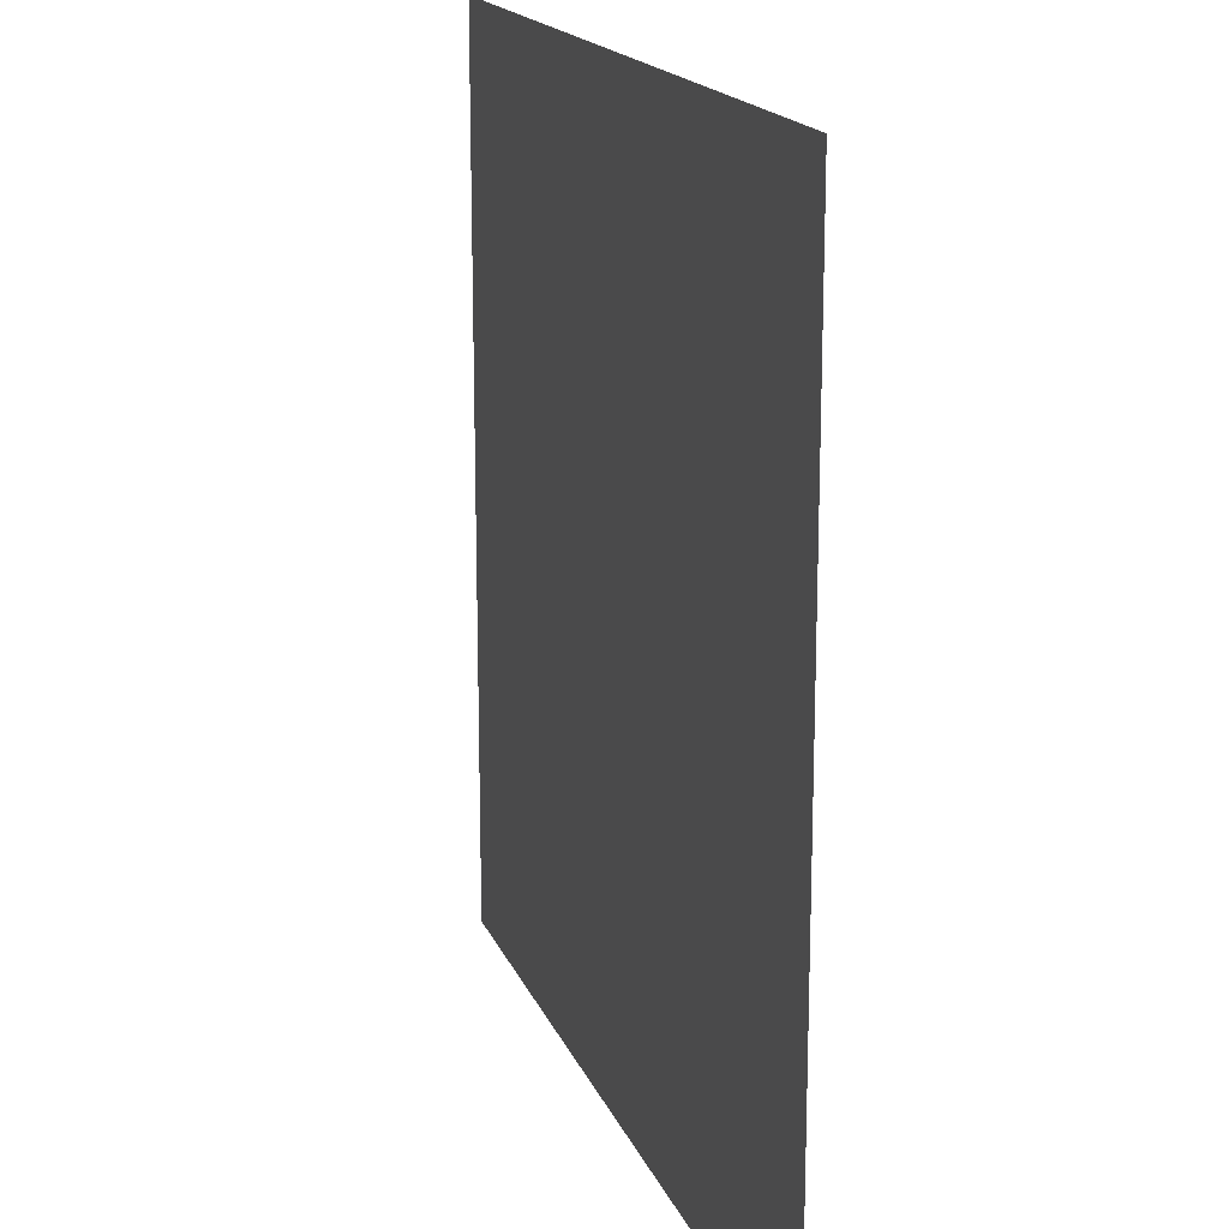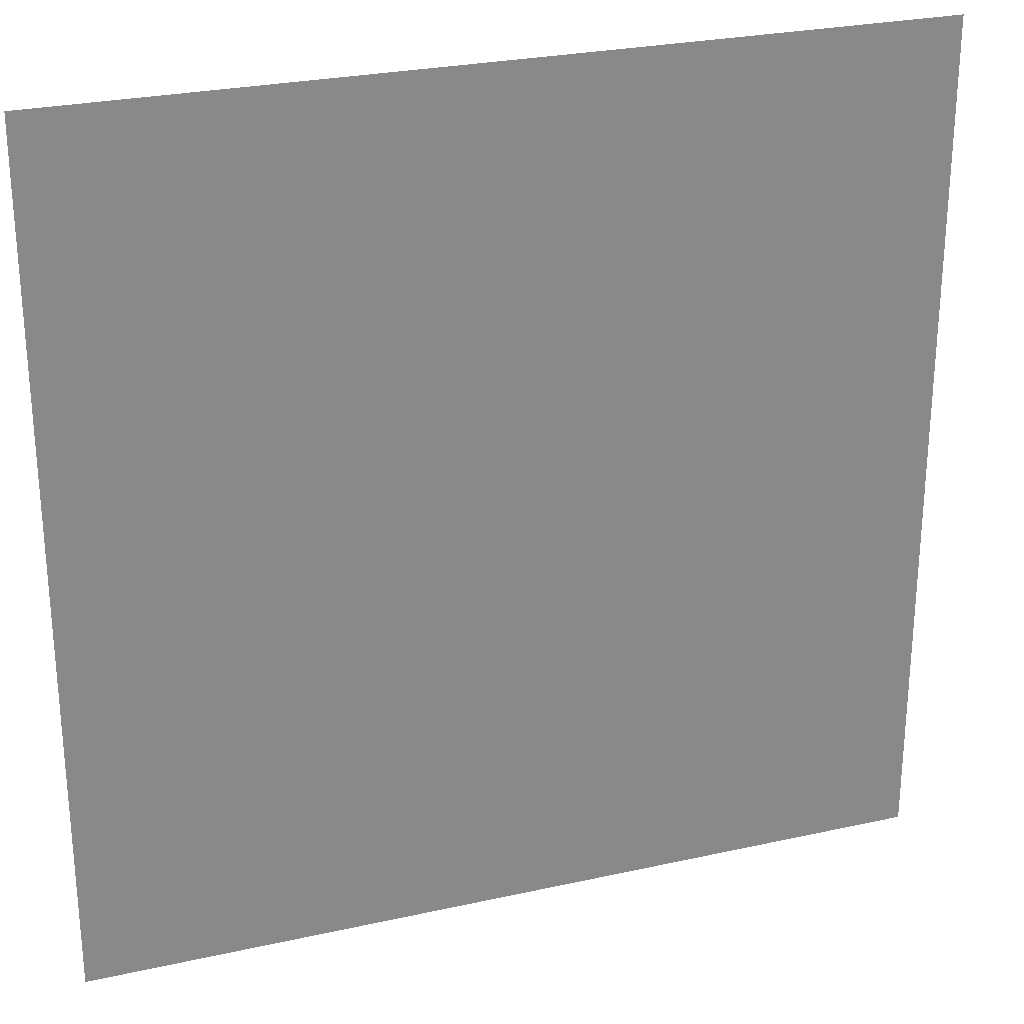
<metadata>
{"format":"obj","ext":"obj","renderer":"f3d","projection":"perspective","resolution":1024,"background":"white","views":[{"elev":17.2,"azim":-107.1,"up":"+Y"},{"elev":26.7,"azim":160.8,"up":"+Y"}]}
</metadata>
<code>
o DoormeshMicrowaveDoorB9_1_GeomSubset_3
v 0.006872 -0.01077 -0.1749
v 0.006863 -0.01077 -0.1749
v 0.006872 -0.01077 -0.1749
v 0.006863 -0.01077 -0.1749
v 0.006872 -0.01077 -0.1749
v 0.006863 -0.01077 -0.1749
v 0.006872 -0.01077 -0.1749
v 0.006863 -0.01077 -0.1749
v 0.006872 -0.01077 -0.1749
v 0.006863 -0.01077 -0.1749
v 0.006872 -0.01077 -0.1749
v 0.006863 -0.01077 -0.1749
v 0.006872 -0.01077 -0.1749
v 0.006863 -0.01077 -0.1749
v 0.006872 -0.01077 -0.1749
v 0.006863 -0.01077 -0.1749
v 0.006872 -0.01077 -0.1749
v 0.006863 -0.01077 -0.1749
v 0.006872 -0.01077 -0.1749
v 0.006863 -0.01077 -0.1749
v 0.006872 -0.01077 -0.1749
v 0.006863 -0.01077 -0.1749
v 0.006872 -0.01077 -0.1749
v 0.006863 -0.01077 -0.1749
v 0.006872 -0.01077 -0.1749
v 0.006863 -0.01077 -0.1749
v 0.006872 -0.01077 -0.1749
v 0.006863 -0.01077 -0.1749
v 0.273 -0.1221 -0.1034
v 0.2726 -0.1192 -0.1034
v 0.2733 -0.1164 -0.1034
v 0.2751 -0.1141 -0.1034
v 0.2777 -0.1126 -0.1034
v 0.2806 -0.1122 -0.1034
v 0.2834 -0.113 -0.1034
v 0.273 -0.1221 -0.1015
v 0.2726 -0.1192 -0.1015
v 0.2733 -0.1164 -0.1015
v 0.2751 -0.1141 -0.1015
v 0.2777 -0.1126 -0.1015
v 0.2806 -0.1122 -0.1015
v 0.2834 -0.113 -0.1015
v 0.2782 -0.1207 -0.1034
v 0.278 -0.1198 -0.1034
v 0.2783 -0.1189 -0.1034
v 0.2788 -0.1182 -0.1034
v 0.2796 -0.1177 -0.1034
v 0.2805 -0.1176 -0.1034
v 0.2814 -0.1178 -0.1034
v 0.2782 -0.1207 -0.1015
v 0.278 -0.1198 -0.1015
v 0.2783 -0.1189 -0.1015
v 0.2788 -0.1182 -0.1015
v 0.2796 -0.1177 -0.1015
v 0.2805 -0.1176 -0.1015
v 0.2814 -0.1178 -0.1015
v 0.273 -0.1221 0.1204
v 0.2726 -0.1192 0.1204
v 0.2733 -0.1164 0.1204
v 0.2751 -0.1141 0.1204
v 0.2777 -0.1126 0.1204
v 0.2806 -0.1122 0.1204
v 0.2834 -0.113 0.1204
v 0.273 -0.1221 0.1223
v 0.2726 -0.1192 0.1223
v 0.2733 -0.1164 0.1223
v 0.2751 -0.1141 0.1223
v 0.2777 -0.1126 0.1223
v 0.2806 -0.1122 0.1223
v 0.2834 -0.113 0.1223
v 0.2782 -0.1207 0.1204
v 0.278 -0.1198 0.1204
v 0.2783 -0.1189 0.1204
v 0.2788 -0.1182 0.1204
v 0.2796 -0.1177 0.1204
v 0.2805 -0.1176 0.1204
v 0.2814 -0.1178 0.1204
v 0.2782 -0.1207 0.1223
v 0.278 -0.1198 0.1223
v 0.2783 -0.1189 0.1223
v 0.2788 -0.1182 0.1223
v 0.2796 -0.1177 0.1223
v 0.2805 -0.1176 0.1223
v 0.2814 -0.1178 0.1223
v -0.1587 -0.1074 0.1302
v -0.1631 -0.1074 0.1302
v -0.1601 -0.0991 0.1256
v -0.1616 -0.0991 0.1256
v -0.1601 -0.09783 0.1205
v -0.1616 -0.09783 0.1205
v -0.1587 -0.1157 0.1293
v -0.1631 -0.1157 0.1293
v -0.1631 -0.1135 0.1342
v -0.1587 -0.1135 0.1342
v -0.1601 -0.09807 0.1135
v -0.1616 -0.09807 0.1135
v -0.1631 -0.1069 0.1113
v -0.1587 -0.1069 0.1113
v -0.1625 -0.101 0.1274
v -0.1631 -0.1042 0.1288
v -0.1587 -0.1042 0.1288
v -0.1592 -0.101 0.1274
v -0.1587 -0.1044 0.1209
v -0.1592 -0.1004 0.1205
v -0.1587 -0.1043 0.1105
v -0.1591 -0.1004 0.1114
v -0.1631 -0.1043 0.1105
v -0.1626 -0.1004 0.1114
v -0.1631 -0.1044 0.1209
v -0.1626 -0.1004 0.1205
v -0.1587 -0.1079 0.1207
v -0.1587 -0.1087 0.1248
v -0.1631 -0.1079 0.1207
v -0.1631 -0.1087 0.1248
v -0.1587 -0.1233 0.1364
v -0.1631 -0.1233 0.1364
v -0.1631 -0.1197 0.1401
v -0.1587 -0.1197 0.1401
v -0.1587 -0.1074 -0.1028
v -0.1631 -0.1074 -0.1028
v -0.1601 -0.0991 -0.1074
v -0.1616 -0.0991 -0.1074
v -0.1601 -0.09783 -0.1125
v -0.1616 -0.09783 -0.1125
v -0.1587 -0.1157 -0.1037
v -0.1631 -0.1157 -0.1037
v -0.1631 -0.1135 -0.09876
v -0.1587 -0.1135 -0.09876
v -0.1601 -0.09807 -0.1195
v -0.1616 -0.09807 -0.1195
v -0.1631 -0.1069 -0.1217
v -0.1587 -0.1069 -0.1217
v -0.1625 -0.101 -0.1057
v -0.1631 -0.1042 -0.1042
v -0.1587 -0.1042 -0.1042
v -0.1592 -0.101 -0.1057
v -0.1587 -0.1044 -0.1121
v -0.1592 -0.1004 -0.1125
v -0.1587 -0.1043 -0.1225
v -0.1591 -0.1004 -0.1216
v -0.1631 -0.1043 -0.1225
v -0.1626 -0.1004 -0.1216
v -0.1631 -0.1044 -0.1121
v -0.1626 -0.1004 -0.1125
v -0.1587 -0.1079 -0.1123
v -0.1587 -0.1087 -0.1082
v -0.1631 -0.1079 -0.1123
v -0.1631 -0.1087 -0.1082
v -0.1587 -0.1233 -0.09658
v -0.1631 -0.1233 -0.09658
v -0.1631 -0.1197 -0.09289
v -0.1587 -0.1197 -0.09289
v -0.1645 -0.1215 -0.06904
v -0.1645 -0.1215 0.08855
v -0.1365 -0.1215 0.1506
v -0.1365 -0.1215 -0.135
v -0.1628 -0.1198 -0.06904
v -0.1628 -0.1198 0.08855
v -0.1365 -0.1198 0.1489
v -0.1365 -0.1198 -0.1333
v 0.2897 -0.1215 -0.06904
v 0.2897 -0.1215 0.08855
v 0.262 -0.1215 0.1506
v 0.262 -0.1215 -0.135
v 0.2881 -0.1198 -0.06904
v 0.2881 -0.1198 0.08855
v 0.262 -0.1198 0.1489
v 0.262 -0.1198 -0.1333
v -0.1313 -0.1326 -0.06904
v -0.1365 -0.1326 -0.06379
v -0.1365 -0.1326 0.0833
v -0.1313 -0.1326 0.08855
v 0.262 -0.1326 -0.06379
v 0.2567 -0.1326 -0.06904
v 0.2567 -0.1326 0.08855
v 0.262 -0.1326 0.0833
v -0.1127 -0.1326 -0.05169
v -0.1176 -0.1326 -0.04724
v -0.1176 -0.1326 0.06675
v -0.1127 -0.1326 0.0712
v 0.2431 -0.1326 -0.04724
v 0.2382 -0.1326 -0.05169
v 0.2382 -0.1326 0.0712
v 0.2431 -0.1326 0.06675
v -0.1361 -0.1326 -0.0658
v -0.1172 -0.1326 -0.04894
v -0.135 -0.1326 -0.0675
v -0.1162 -0.1326 -0.05038
v -0.1333 -0.1326 -0.06864
v -0.1146 -0.1326 -0.05135
v 0.2616 -0.1326 0.08531
v 0.2427 -0.1326 0.06845
v 0.2604 -0.1326 0.08701
v 0.2416 -0.1326 0.06989
v 0.2587 -0.1326 0.08815
v 0.24 -0.1326 0.07086
v -0.1172 -0.1326 0.06845
v -0.1361 -0.1326 0.08531
v -0.1162 -0.1326 0.06989
v -0.135 -0.1326 0.08701
v -0.1146 -0.1326 0.07086
v -0.1333 -0.1326 0.08815
v 0.2587 -0.1326 -0.06864
v 0.24 -0.1326 -0.05135
v 0.2604 -0.1326 -0.0675
v 0.2416 -0.1326 -0.05038
v 0.2616 -0.1326 -0.0658
v 0.2427 -0.1326 -0.04894
v -0.1127 -0.1343 -0.05169
v -0.1176 -0.1343 -0.04724
v -0.1176 -0.1343 0.06675
v -0.1127 -0.1343 0.0712
v 0.2431 -0.1343 -0.04724
v 0.2382 -0.1343 -0.05169
v 0.2382 -0.1343 0.0712
v 0.2431 -0.1343 0.06675
v -0.1172 -0.1343 -0.04894
v -0.1162 -0.1343 -0.05038
v -0.1146 -0.1343 -0.05135
v 0.2427 -0.1343 0.06845
v 0.2416 -0.1343 0.06989
v 0.24 -0.1343 0.07086
v -0.1172 -0.1343 0.06845
v -0.1162 -0.1343 0.06989
v -0.1146 -0.1343 0.07086
v 0.24 -0.1343 -0.05135
v 0.2416 -0.1343 -0.05038
v 0.2427 -0.1343 -0.04894
v -0.1645 -0.1251 -0.06904
v -0.1645 -0.1251 0.08855
v -0.1365 -0.1424 0.1506
v -0.1365 -0.1424 -0.135
v 0.2897 -0.1424 -0.06904
v 0.2897 -0.1424 0.08855
v 0.262 -0.1424 0.1506
v 0.262 -0.1251 -0.135
v -0.1645 -0.146 -0.06904
v -0.1645 -0.146 0.08855
v -0.1365 -0.1633 0.1506
v -0.1365 -0.1633 -0.135
v -0.1628 -0.1477 -0.06904
v -0.1628 -0.1477 0.08855
v -0.1365 -0.165 0.1489
v -0.1365 -0.165 -0.1333
v 0.2897 -0.146 -0.06904
v 0.2897 -0.146 0.08855
v 0.262 -0.1633 0.1506
v 0.262 -0.1633 -0.135
v 0.2881 -0.1477 -0.06904
v 0.2881 -0.1477 0.08855
v 0.262 -0.165 0.1489
v 0.262 -0.165 -0.1333
v -0.1313 -0.141 -0.06904
v -0.1365 -0.141 -0.06379
v -0.1365 -0.141 0.0833
v -0.1313 -0.141 0.08855
v 0.262 -0.141 -0.06379
v 0.2567 -0.141 -0.06904
v 0.2567 -0.141 0.08855
v 0.262 -0.141 0.0833
v -0.1127 -0.141 -0.05169
v -0.1176 -0.141 -0.04724
v -0.1176 -0.141 0.06675
v -0.1127 -0.141 0.0712
v 0.2431 -0.141 -0.04724
v 0.2382 -0.141 -0.05169
v 0.2382 -0.141 0.0712
v 0.2431 -0.141 0.06675
v -0.1361 -0.141 -0.0658
v -0.1172 -0.141 -0.04894
v -0.135 -0.141 -0.0675
v -0.1162 -0.141 -0.05038
v -0.1333 -0.141 -0.06864
v -0.1146 -0.141 -0.05135
v 0.2616 -0.141 0.08531
v 0.2427 -0.141 0.06845
v 0.2604 -0.141 0.08701
v 0.2416 -0.141 0.06989
v 0.2587 -0.141 0.08815
v 0.24 -0.141 0.07086
v -0.1172 -0.141 0.06845
v -0.1361 -0.141 0.08531
v -0.1162 -0.141 0.06989
v -0.135 -0.141 0.08701
v -0.1146 -0.141 0.07086
v -0.1333 -0.141 0.08815
v 0.2587 -0.141 -0.06864
v 0.24 -0.141 -0.05135
v 0.2604 -0.141 -0.0675
v 0.2416 -0.141 -0.05038
v 0.2616 -0.141 -0.0658
v 0.2427 -0.141 -0.04894
v -0.1127 -0.1393 -0.05169
v -0.1176 -0.1393 -0.04724
v -0.1176 -0.1393 0.06675
v -0.1127 -0.1393 0.0712
v 0.2431 -0.1393 -0.04724
v 0.2382 -0.1393 -0.05169
v 0.2382 -0.1393 0.0712
v 0.2431 -0.1393 0.06675
v -0.1172 -0.1393 -0.04894
v -0.1162 -0.1393 -0.05038
v -0.1146 -0.1393 -0.05135
v 0.2427 -0.1393 0.06845
v 0.2416 -0.1393 0.06989
v 0.24 -0.1393 0.07086
v -0.1172 -0.1393 0.06845
v -0.1162 -0.1393 0.06989
v -0.1146 -0.1393 0.07086
v 0.24 -0.1393 -0.05135
v 0.2416 -0.1393 -0.05038
v 0.2427 -0.1393 -0.04894
v -0.1365 -0.1301 -0.06641
v -0.1339 -0.1301 -0.06904
v -0.1339 -0.1301 0.08855
v -0.1365 -0.1301 0.08592
v 0.262 -0.1301 -0.06641
v 0.2594 -0.1301 -0.06904
v 0.262 -0.1301 0.08592
v 0.2594 -0.1301 0.08855
v -0.1516 -0.1198 -0.06904
v -0.1516 -0.1198 0.08855
v -0.1365 -0.1198 0.1038
v -0.1365 -0.1198 -0.08407
v 0.2769 -0.1198 -0.06904
v 0.2769 -0.1198 0.08855
v 0.262 -0.1198 0.1038
v 0.262 -0.1198 -0.08407
v -0.1511 -0.1221 -0.06904
v -0.1511 -0.1221 0.08855
v -0.1365 -0.1221 0.1032
v -0.1365 -0.1221 -0.08354
v 0.2763 -0.1221 -0.06904
v 0.2763 -0.1221 0.08855
v 0.262 -0.1221 0.1032
v 0.262 -0.1221 -0.08354
v -0.1645 -0.1215 -0.1343
v -0.1637 -0.1215 -0.135
v -0.1637 -0.1215 0.1506
v -0.1645 -0.1215 0.1499
v -0.1621 -0.1198 -0.1333
v -0.1628 -0.1198 -0.1326
v -0.1628 -0.1198 0.1482
v -0.1621 -0.1198 0.1489
v 0.2897 -0.1215 -0.1343
v 0.289 -0.1215 -0.135
v 0.289 -0.1215 0.1506
v 0.2897 -0.1215 0.1499
v 0.2881 -0.1198 -0.1326
v 0.2873 -0.1198 -0.1333
v 0.2873 -0.1198 0.1489
v 0.2881 -0.1198 0.1482
v -0.1645 -0.1424 -0.1343
v -0.1637 -0.1424 -0.135
v -0.1645 -0.1424 0.1499
v -0.1637 -0.1424 0.1506
v 0.2897 -0.1424 -0.1343
v 0.289 -0.1424 -0.135
v 0.2897 -0.1424 0.1499
v 0.289 -0.1424 0.1506
v -0.1645 -0.1633 -0.1343
v -0.1637 -0.1633 -0.135
v -0.1637 -0.1633 0.1506
v -0.1645 -0.1633 0.1499
v -0.1628 -0.165 -0.1326
v -0.1621 -0.165 -0.1333
v -0.1621 -0.165 0.1489
v -0.1628 -0.165 0.1482
v 0.2897 -0.1633 -0.1343
v 0.289 -0.1633 -0.135
v 0.289 -0.1633 0.1506
v 0.2897 -0.1633 0.1499
v 0.2873 -0.165 -0.1333
v 0.2881 -0.165 -0.1326
v 0.2881 -0.165 0.1482
v 0.2873 -0.165 0.1489
v -0.1509 -0.1198 -0.08407
v -0.1516 -0.1198 -0.08335
v -0.1516 -0.1198 0.103
v -0.1509 -0.1198 0.1038
v 0.2769 -0.1198 -0.08335
v 0.2762 -0.1198 -0.08407
v 0.2762 -0.1198 0.1038
v 0.2769 -0.1198 0.103
v -0.1503 -0.1221 -0.08354
v -0.1511 -0.1221 -0.08282
v -0.1511 -0.1221 0.1025
v -0.1503 -0.1221 0.1032
v 0.2763 -0.1221 -0.08282
v 0.2756 -0.1221 -0.08354
v 0.2756 -0.1221 0.1032
v 0.2763 -0.1221 0.1025
v -0.1313 -0.1215 -0.06904
v -0.1339 -0.1266 -0.06904
v -0.1365 -0.1266 -0.06641
v -0.1365 -0.1215 -0.06385
v 0.262 -0.1215 -0.06385
v 0.262 -0.1266 -0.06641
v 0.2594 -0.1266 -0.06904
v 0.2568 -0.1215 -0.06904
v -0.1365 -0.1215 0.08336
v -0.1365 -0.1266 0.08592
v -0.1339 -0.1266 0.08855
v -0.1313 -0.1215 0.08855
v 0.262 -0.1215 0.08336
v 0.2568 -0.1215 0.08855
v 0.2594 -0.1266 0.08855
v 0.262 -0.1266 0.08592
v -0.1495 -0.1221 -0.07586
v -0.1443 -0.1221 -0.08105
v -0.1443 -0.1221 0.1007
v -0.1495 -0.1221 0.09554
v 0.2696 -0.1221 -0.08105
v 0.2748 -0.1221 -0.07586
v 0.2748 -0.1221 0.09554
v 0.2696 -0.1221 0.1007
v -0.135 -0.1215 0.08703
v -0.148 -0.1221 -0.07953
v -0.148 -0.1221 0.09921
v 0.2605 -0.1215 -0.06752
v 0.2732 -0.1221 -0.07953
v 0.2732 -0.1221 0.09921
v -0.135 -0.1215 -0.06752
v 0.2605 -0.1215 0.08703
v -0.1382 -0.1477 -0.07182
v -0.1393 -0.1477 -0.07066
v -0.1382 -0.1477 -0.06961
v -0.1371 -0.1477 -0.07071
v -0.1371 -0.1477 0.09022
v -0.1382 -0.1477 0.08912
v -0.1393 -0.1477 0.09017
v -0.1382 -0.1477 0.09133
v 0.2636 -0.1477 -0.07182
v 0.2626 -0.1477 -0.07071
v 0.2637 -0.1477 -0.06961
v 0.2648 -0.1477 -0.07066
v 0.2642 -0.1477 0.09075
v 0.2637 -0.1477 0.08912
v 0.2626 -0.1477 0.09022
v -0.1365 -0.146 -0.06793
v -0.1365 -0.1452 -0.06824
v -0.1357 -0.1452 -0.06904
v -0.1354 -0.146 -0.06904
v 0.2609 -0.146 -0.06904
v 0.2612 -0.1452 -0.06904
v 0.262 -0.1452 -0.06824
v 0.262 -0.146 -0.06793
v -0.1354 -0.146 0.08855
v -0.1357 -0.1452 0.08855
v -0.1365 -0.1452 0.08775
v -0.1365 -0.146 0.08744
v 0.262 -0.146 0.08744
v 0.262 -0.1452 0.08775
v 0.2612 -0.1452 0.08855
v 0.2609 -0.146 0.08855
v 0.2633 -0.1477 -0.07039
v 0.2617 -0.146 -0.06871
v -0.1362 -0.146 -0.06871
v -0.1379 -0.1477 -0.07039
v -0.1379 -0.1477 0.0899
v -0.1362 -0.146 0.08822
v 0.2617 -0.146 0.08822
v 0.2633 -0.1477 0.0899
v -0.1619 -0.1525 0.1345
v 0.2704 -0.1525 0.1345
v -0.1619 -0.1572 0.1345
v 0.2704 -0.1572 0.1345
v -0.1619 -0.1352 0.1169
v 0.2704 -0.1352 0.1207
v -0.1619 -0.1399 0.1168
v 0.2704 -0.1399 0.1206
v 0.2784 -0.1198 0.1075
v 0.2823 -0.1198 0.1298
v 0.2832 -0.1198 0.1298
v 0.2793 -0.1198 0.1075
v -0.1563 -0.1198 0.1298
v -0.1526 -0.1198 0.1075
v -0.1535 -0.1198 0.1075
v -0.1571 -0.1198 0.1298
v -0.1628 -0.1198 0.1298
v -0.1628 -0.1198 0.1075
v -0.1645 -0.1215 0.1075
v -0.1645 -0.1215 0.1298
v 0.2881 -0.1198 0.1075
v 0.2881 -0.1198 0.1298
v 0.2897 -0.1215 0.1298
v 0.2897 -0.1215 0.1075
v -0.1628 -0.1477 0.1075
v -0.1628 -0.165 0.1298
v -0.1645 -0.1633 0.1298
v -0.1645 -0.146 0.1075
v 0.2881 -0.165 0.1298
v 0.2881 -0.1477 0.1075
v 0.2897 -0.146 0.1075
v 0.2897 -0.1633 0.1298
v -0.1645 -0.1424 0.1298
v -0.1645 -0.1251 0.1075
v 0.2897 -0.1424 0.1075
v 0.2897 -0.1424 0.1298
v 0.262 -0.1198 0.1075
v 0.262 -0.1198 0.1298
v -0.1365 -0.1198 0.1298
v -0.1365 -0.1198 0.1075
v -0.1375 -0.1477 0.1075
v -0.1371 -0.165 0.1298
v 0.2627 -0.165 0.1298
v 0.2631 -0.1477 0.1075
v -0.156 -0.1198 -0.08514
v -0.1602 -0.1198 -0.1128
v -0.161 -0.1198 -0.1128
v -0.1569 -0.1198 -0.08514
v 0.286 -0.1198 -0.1128
v 0.282 -0.1198 -0.08514
v 0.2829 -0.1198 -0.08514
v 0.2868 -0.1198 -0.1128
v -0.1628 -0.1198 -0.08514
v -0.1628 -0.1198 -0.1128
v -0.1645 -0.1215 -0.1128
v -0.1645 -0.1215 -0.08514
v 0.2881 -0.1198 -0.1128
v 0.2881 -0.1198 -0.08514
v 0.2897 -0.1215 -0.08514
v 0.2897 -0.1215 -0.1128
v -0.1628 -0.165 -0.1128
v -0.1628 -0.1477 -0.08514
v -0.1645 -0.146 -0.08514
v -0.1645 -0.1633 -0.1128
v 0.2881 -0.1477 -0.08514
v 0.2881 -0.165 -0.1128
v 0.2897 -0.1633 -0.1128
v 0.2897 -0.146 -0.08514
v -0.1645 -0.1251 -0.08514
v -0.1645 -0.1424 -0.1128
v 0.2897 -0.1424 -0.1128
v 0.2897 -0.1424 -0.08514
v -0.1365 -0.1198 -0.08514
v -0.1365 -0.1198 -0.1128
v 0.262 -0.1198 -0.1128
v 0.262 -0.1198 -0.08514
v -0.1368 -0.165 -0.1128
v -0.1373 -0.1477 -0.08514
v 0.2627 -0.1477 -0.08514
v 0.2622 -0.165 -0.1128
v -0.1382 -0.1198 -0.06552
v -0.133 -0.1198 -0.07071
v -0.133 -0.1198 0.09022
v -0.1382 -0.1198 0.08503
v 0.2585 -0.1198 -0.07071
v 0.2637 -0.1198 -0.06552
v 0.2637 -0.1198 0.08503
v 0.2585 -0.1198 0.09022
v -0.1438 -0.1198 -0.08051
v -0.1489 -0.1198 -0.07532
v -0.1489 -0.1198 0.095
v -0.1438 -0.1198 0.1002
v 0.2742 -0.1198 -0.07532
v 0.269 -0.1198 -0.08051
v 0.269 -0.1198 0.1002
v 0.2742 -0.1198 0.095
v -0.1423 -0.1179 -0.06961
v -0.1371 -0.1179 -0.0748
v -0.1371 -0.1179 0.09431
v -0.1423 -0.1179 0.08912
v 0.2626 -0.1179 -0.0748
v 0.2677 -0.1179 -0.06961
v 0.2677 -0.1179 0.08912
v 0.2626 -0.1179 0.09431
v -0.1397 -0.1179 -0.07643
v -0.1449 -0.1179 -0.07124
v -0.1449 -0.1179 0.09092
v -0.1397 -0.1179 0.09611
v 0.2701 -0.1179 -0.07124
v 0.2649 -0.1179 -0.07643
v 0.2649 -0.1179 0.09611
v 0.2701 -0.1179 0.09092
v 0.2662 -0.1179 0.09279
v 0.2686 -0.1179 0.09459
v -0.1433 -0.1179 -0.07491
v -0.1408 -0.1179 -0.07328
v -0.1433 -0.1179 0.09459
v -0.1408 -0.1179 0.09279
v -0.1474 -0.1198 0.09867
v -0.1367 -0.1198 0.0887
v 0.2686 -0.1179 -0.07491
v 0.2727 -0.1198 -0.07899
v -0.1474 -0.1198 -0.07899
v 0.2662 -0.1179 -0.07328
v 0.2727 -0.1198 0.09867
v 0.2621 -0.1198 -0.06919
v -0.1367 -0.1198 -0.06919
v 0.2621 -0.1198 0.0887
v -0.135 -0.1215 0.08703
v -0.1313 -0.1215 0.08855
v -0.1365 -0.1215 0.08336
v -0.1495 -0.1221 -0.07586
v -0.148 -0.1221 -0.07953
v -0.1443 -0.1221 -0.08105
v -0.148 -0.1221 0.09921
v -0.1495 -0.1221 0.09554
v -0.1443 -0.1221 0.1007
v 0.2605 -0.1215 -0.06752
v 0.2568 -0.1215 -0.06904
v 0.262 -0.1215 -0.06385
v 0.2732 -0.1221 -0.07953
v 0.2748 -0.1221 -0.07586
v 0.2696 -0.1221 -0.08105
v 0.2748 -0.1221 0.09554
v 0.2732 -0.1221 0.09921
v 0.2696 -0.1221 0.1007
v -0.135 -0.1215 -0.06752
v -0.1365 -0.1215 -0.06385
v -0.1313 -0.1215 -0.06904
v 0.2568 -0.1215 0.08855
v 0.2605 -0.1215 0.08703
v 0.262 -0.1215 0.08336
v 0.2781 -0.14 0.08589
v -0.1354 -0.14 0.08689
v 0.2781 -0.14 -0.09886
v -0.1354 -0.14 -0.09985
v 0.2781 -0.1397 0.08589
v -0.1354 -0.1397 0.08689
v 0.2781 -0.1397 -0.09886
v -0.1354 -0.1397 -0.09985
f 13 14 16 15

</code>
